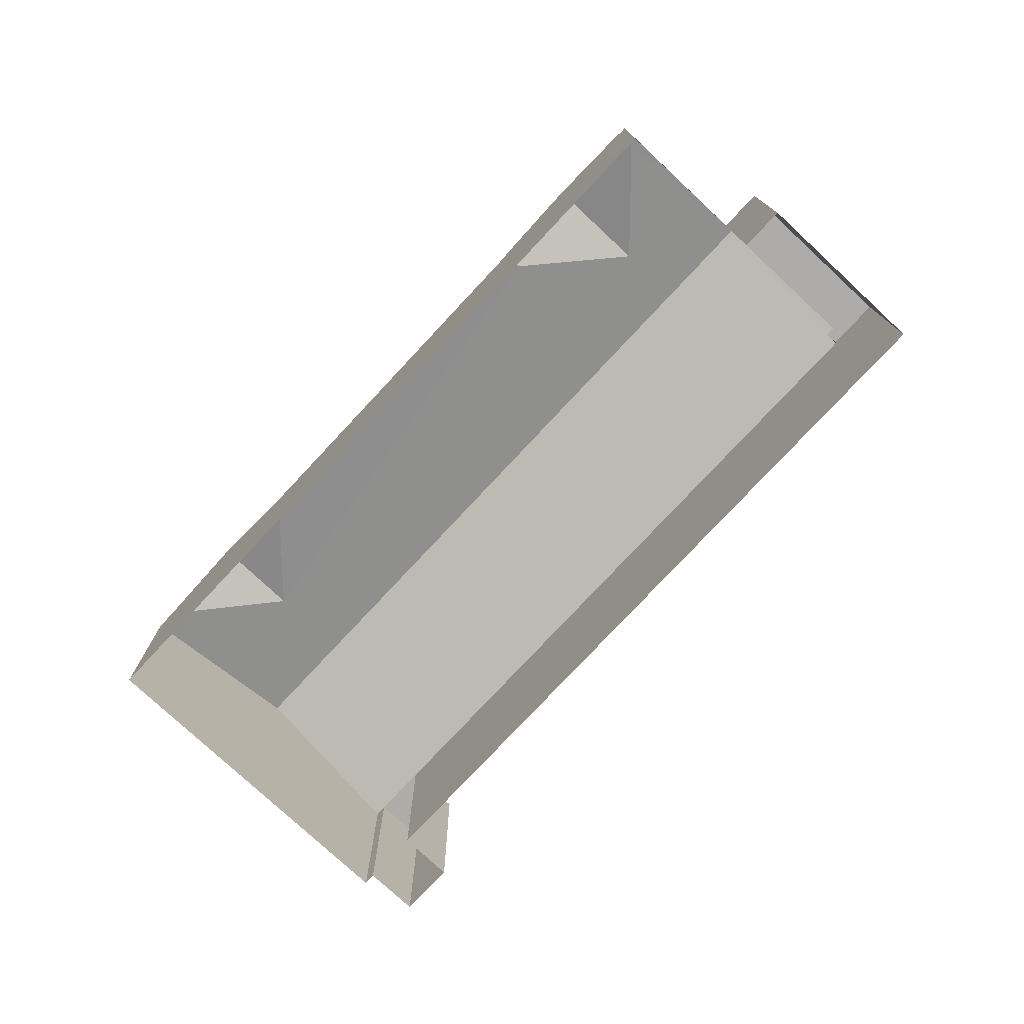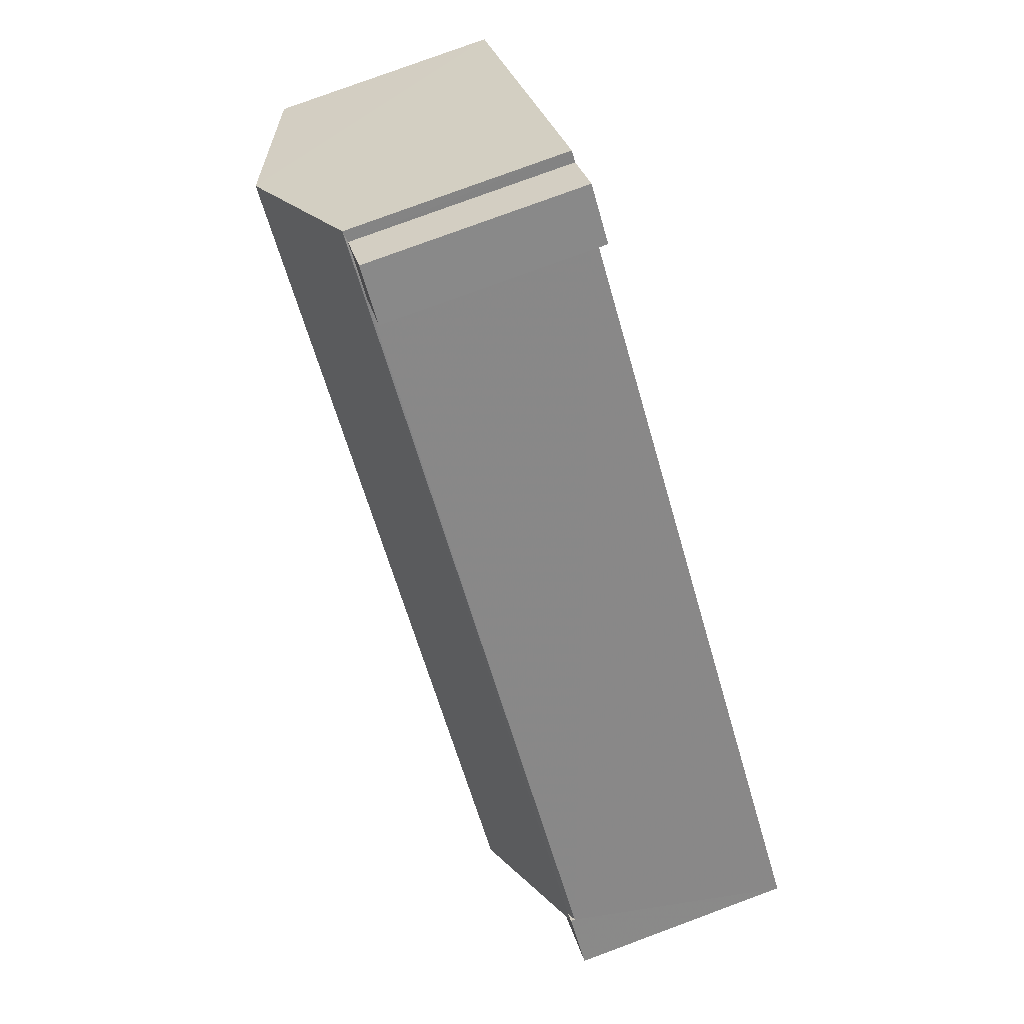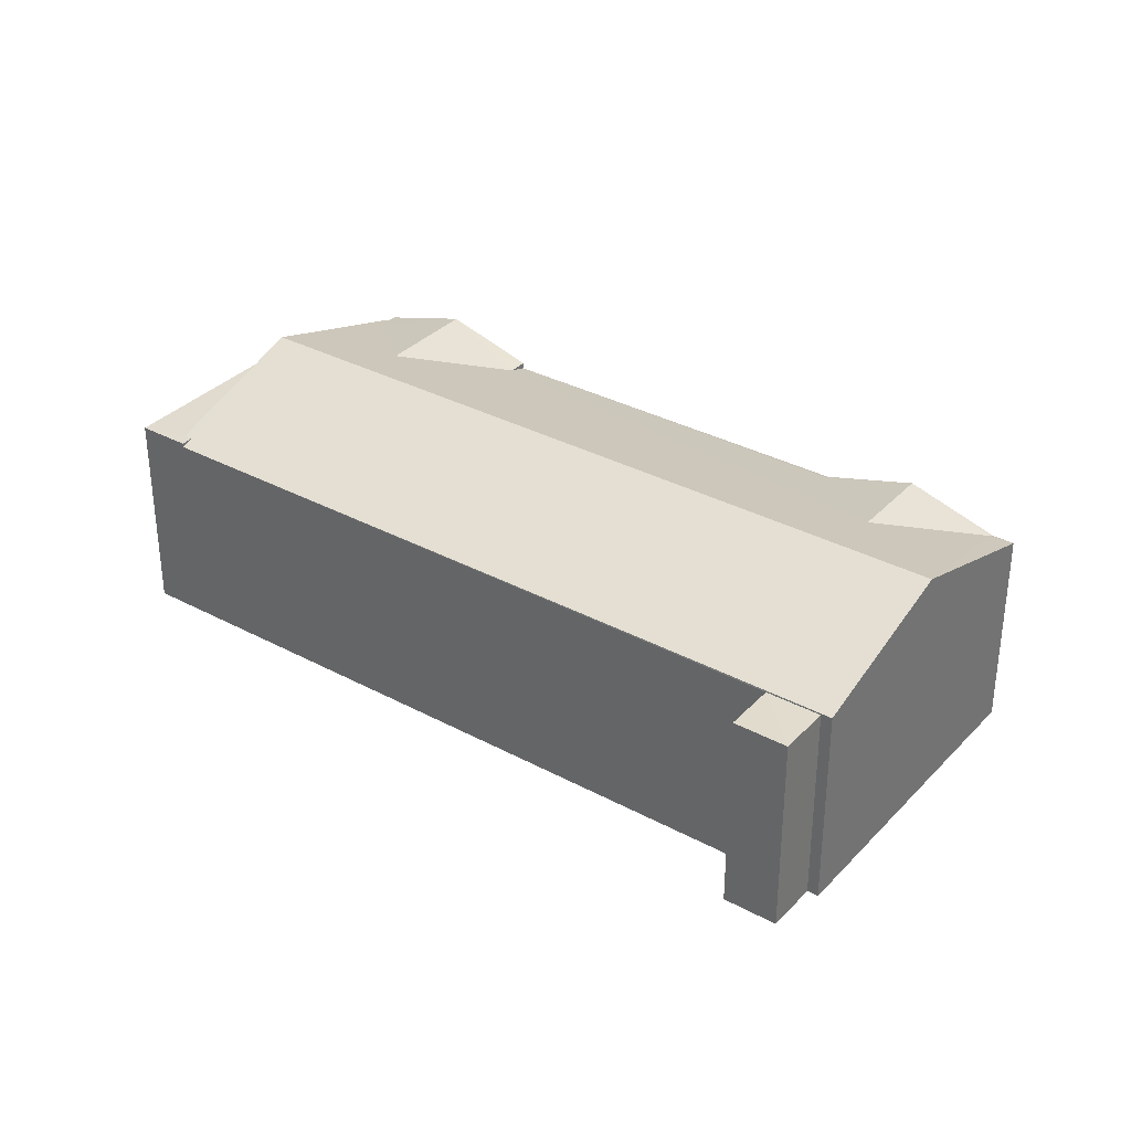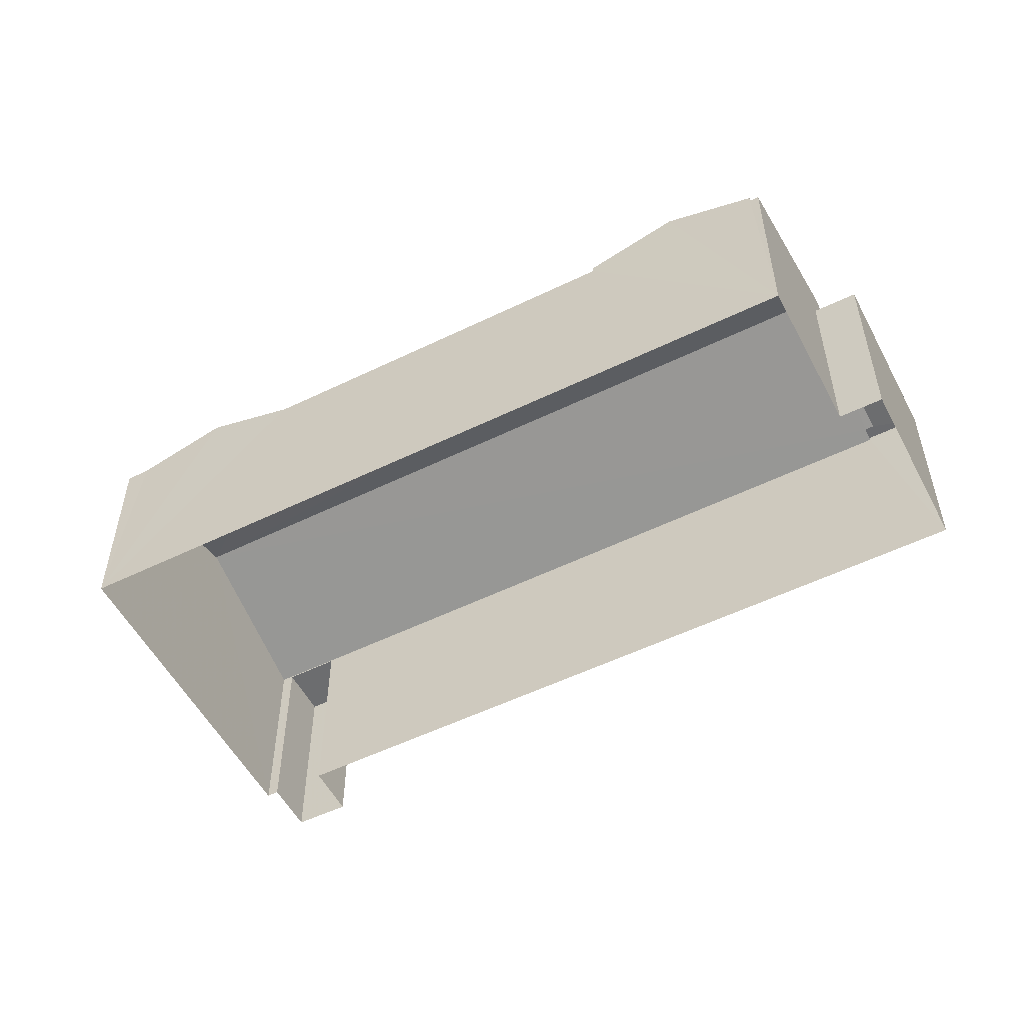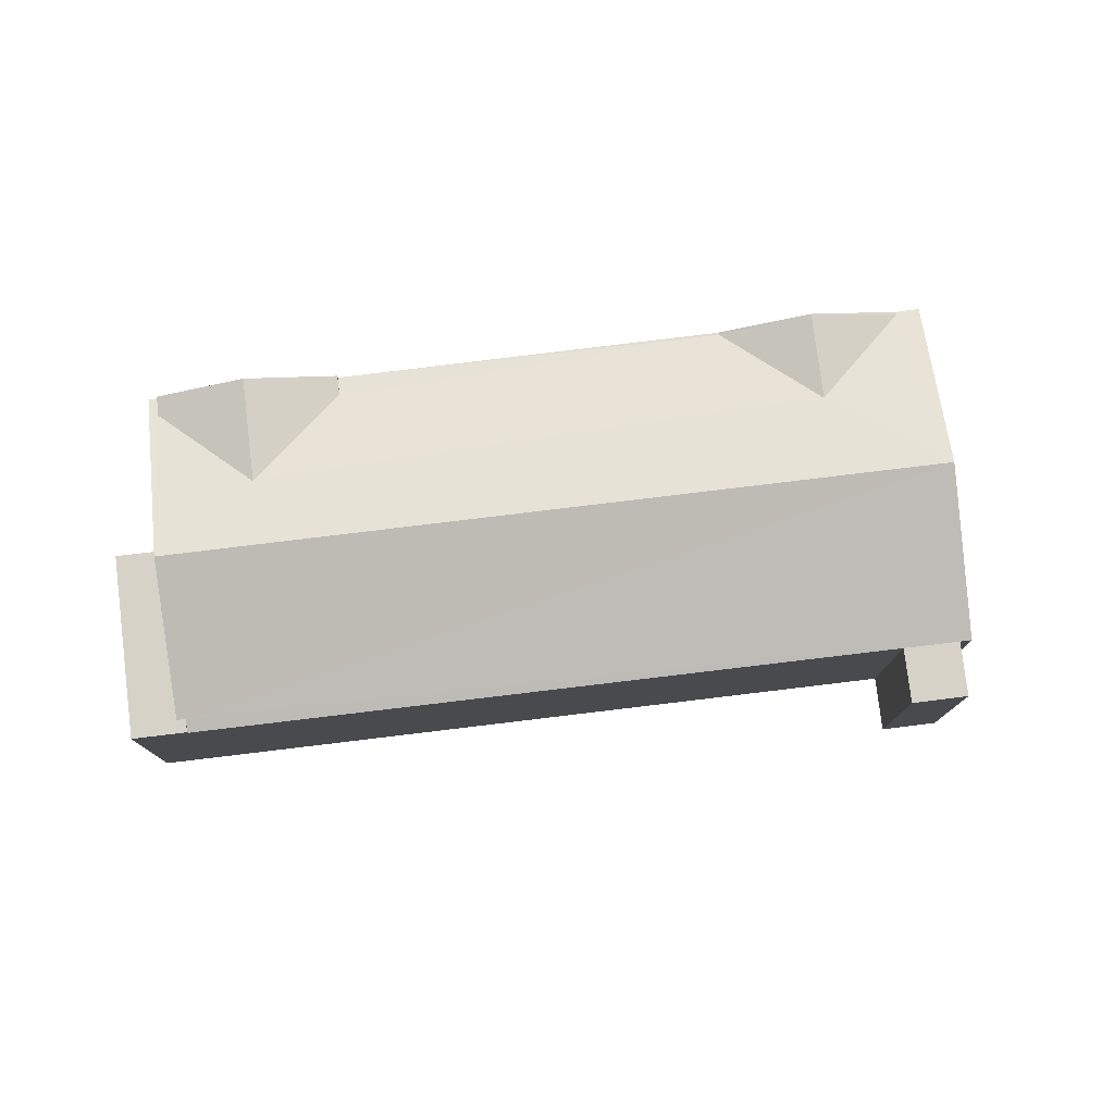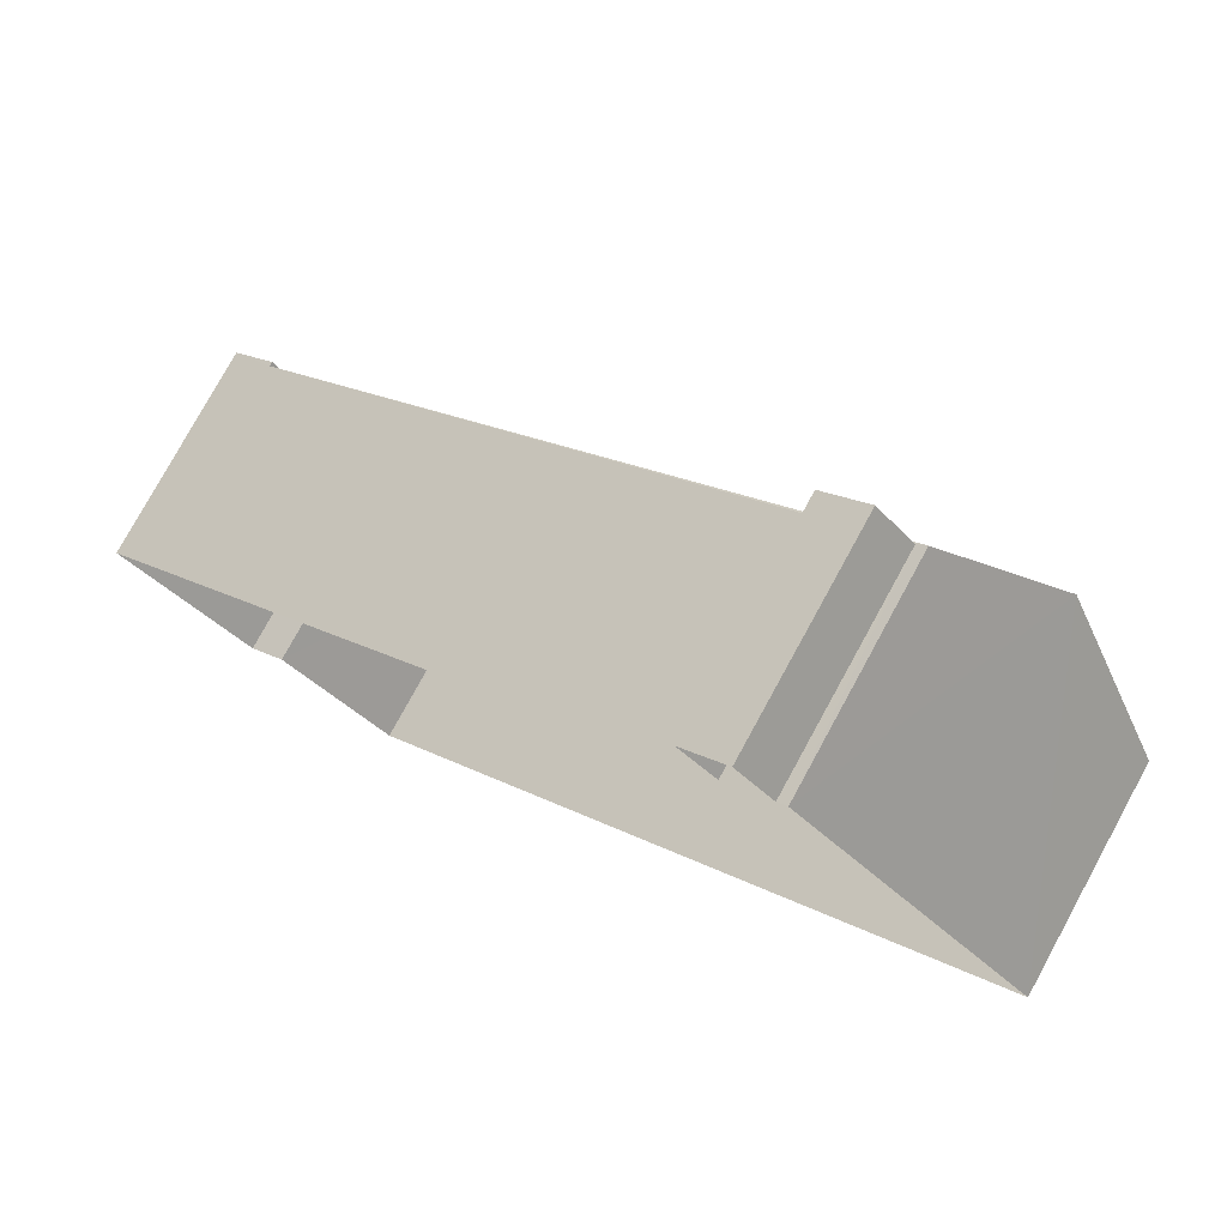
<metadata>
{"format":"obj","ext":"obj","renderer":"f3d","projection":"perspective","resolution":1024,"background":"white","views":[{"elev":-76.7,"azim":6.6,"up":"+Z"},{"elev":78.6,"azim":69.7,"up":"+Y"},{"elev":33.8,"azim":175.7,"up":"+Z"},{"elev":-53.9,"azim":-13.0,"up":"+Z"},{"elev":78.4,"azim":132.7,"up":"+Z"},{"elev":77.8,"azim":-151.3,"up":"+Y"}]}
</metadata>
<code>
v -2.231e+05 -1.274e+05 17.98
v -2.231e+05 -1.274e+05 17.98
v -2.231e+05 -1.274e+05 17.98
v -2.231e+05 -1.274e+05 17.98
v -2.231e+05 -1.274e+05 17.98
v -2.231e+05 -1.274e+05 17.98
v -2.231e+05 -1.274e+05 17.98
v -2.231e+05 -1.274e+05 17.98
v -2.231e+05 -1.274e+05 17.98
v -2.231e+05 -1.274e+05 17.98
v -2.231e+05 -1.274e+05 25.14
v -2.231e+05 -1.274e+05 26.03
v -2.231e+05 -1.274e+05 25.14
v -2.231e+05 -1.274e+05 26.03
v -2.231e+05 -1.274e+05 25.07
v -2.231e+05 -1.274e+05 25.07
v -2.231e+05 -1.274e+05 25.07
v -2.231e+05 -1.274e+05 25.07
v -2.231e+05 -1.274e+05 25.07
v -2.231e+05 -1.274e+05 25.07
v -2.231e+05 -1.274e+05 24.93
v -2.231e+05 -1.274e+05 24.93
v -2.231e+05 -1.274e+05 26.74
v -2.231e+05 -1.274e+05 26.73
v -2.231e+05 -1.274e+05 25.14
v -2.231e+05 -1.274e+05 25.14
v -2.231e+05 -1.274e+05 24.96
v -2.231e+05 -1.274e+05 25.85
v -2.231e+05 -1.274e+05 24.96
v -2.231e+05 -1.274e+05 25.85
v -2.231e+05 -1.274e+05 24.88
v -2.231e+05 -1.274e+05 24.88
v -2.231e+05 -1.274e+05 24.88
v -2.231e+05 -1.274e+05 24.88
v -2.231e+05 -1.274e+05 24.96
v -2.231e+05 -1.274e+05 24.96
v -2.231e+05 -1.274e+05 24.93
v -2.231e+05 -1.274e+05 24.93
v -2.231e+05 -1.274e+05 24.93
v -2.231e+05 -1.274e+05 24.93
v -2.231e+05 -1.274e+05 24.93
v -2.231e+05 -1.274e+05 24.93
f 1 2 3
f 4 5 3
f 6 2 7
f 6 7 8
f 9 4 10
f 10 4 6
f 3 2 6
f 4 3 6
f 11 12 13
f 11 14 12
f 15 16 17
f 16 18 17
f 17 19 20
f 17 18 19
f 21 22 20
f 22 23 20
f 20 24 17
f 20 23 24
f 25 26 12
f 14 25 12
f 27 28 29
f 27 30 28
f 31 32 33
f 34 31 33
f 35 36 28
f 30 35 28
f 37 38 27
f 39 40 35
f 11 41 42
f 25 30 27
f 23 39 35
f 25 27 38
f 11 42 24
f 23 35 30
f 24 23 14
f 14 11 24
f 14 30 25
f 23 30 14
f 37 27 29
f 31 8 32
f 31 6 8
f 5 4 42
f 42 15 24
f 24 15 17
f 4 15 42
f 25 38 26
f 2 33 7
f 2 34 33
f 33 8 7
f 33 32 8
f 4 9 16
f 15 4 16
f 22 1 23
f 1 3 23
f 3 39 23
f 35 40 36
f 41 11 13
f 19 18 21
f 22 21 31
f 22 34 1
f 1 34 2
f 21 18 10
f 6 21 10
f 31 21 6
f 34 22 31
f 12 41 13
f 41 5 42
f 37 3 5
f 38 12 26
f 39 3 40
f 28 36 40
f 29 28 37
f 37 5 38
f 12 5 41
f 28 3 37
f 38 5 12
f 28 40 3
f 18 9 10
f 18 16 9
f 21 20 19

</code>
